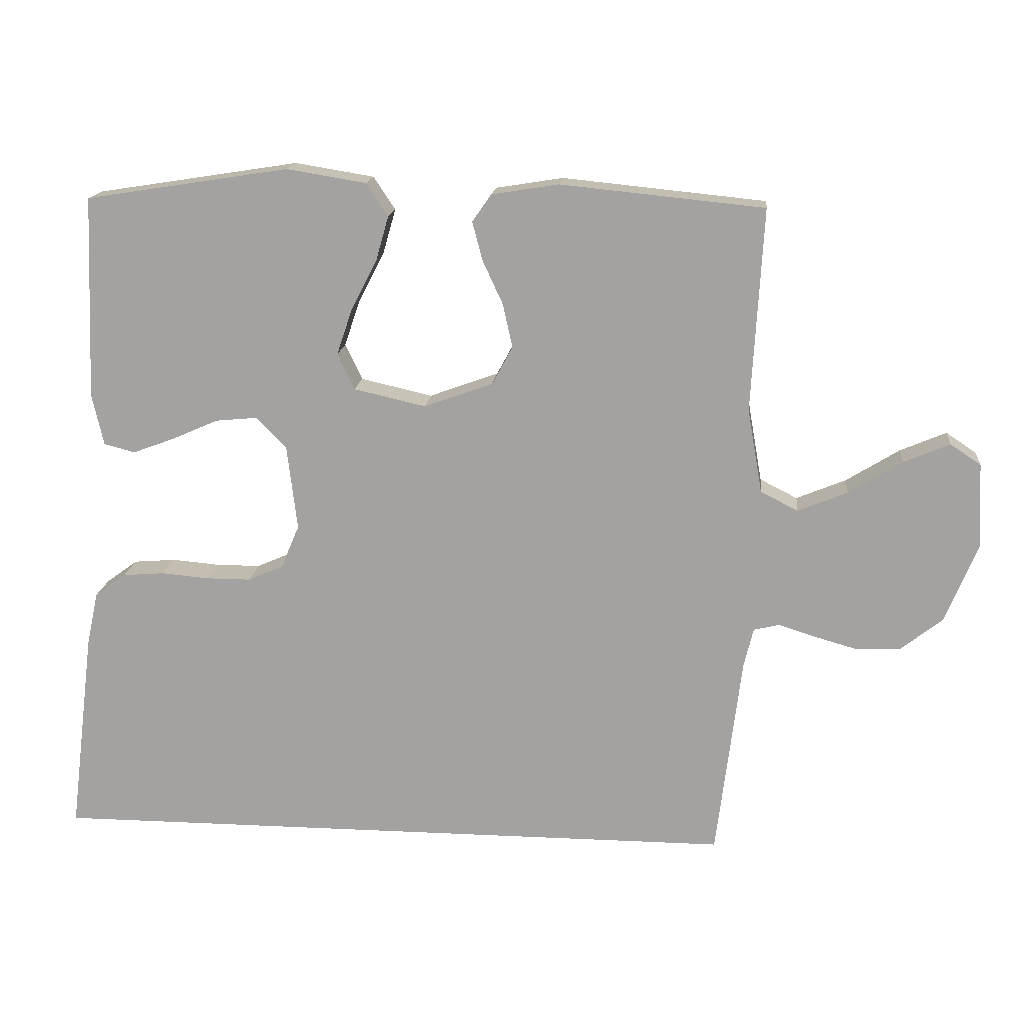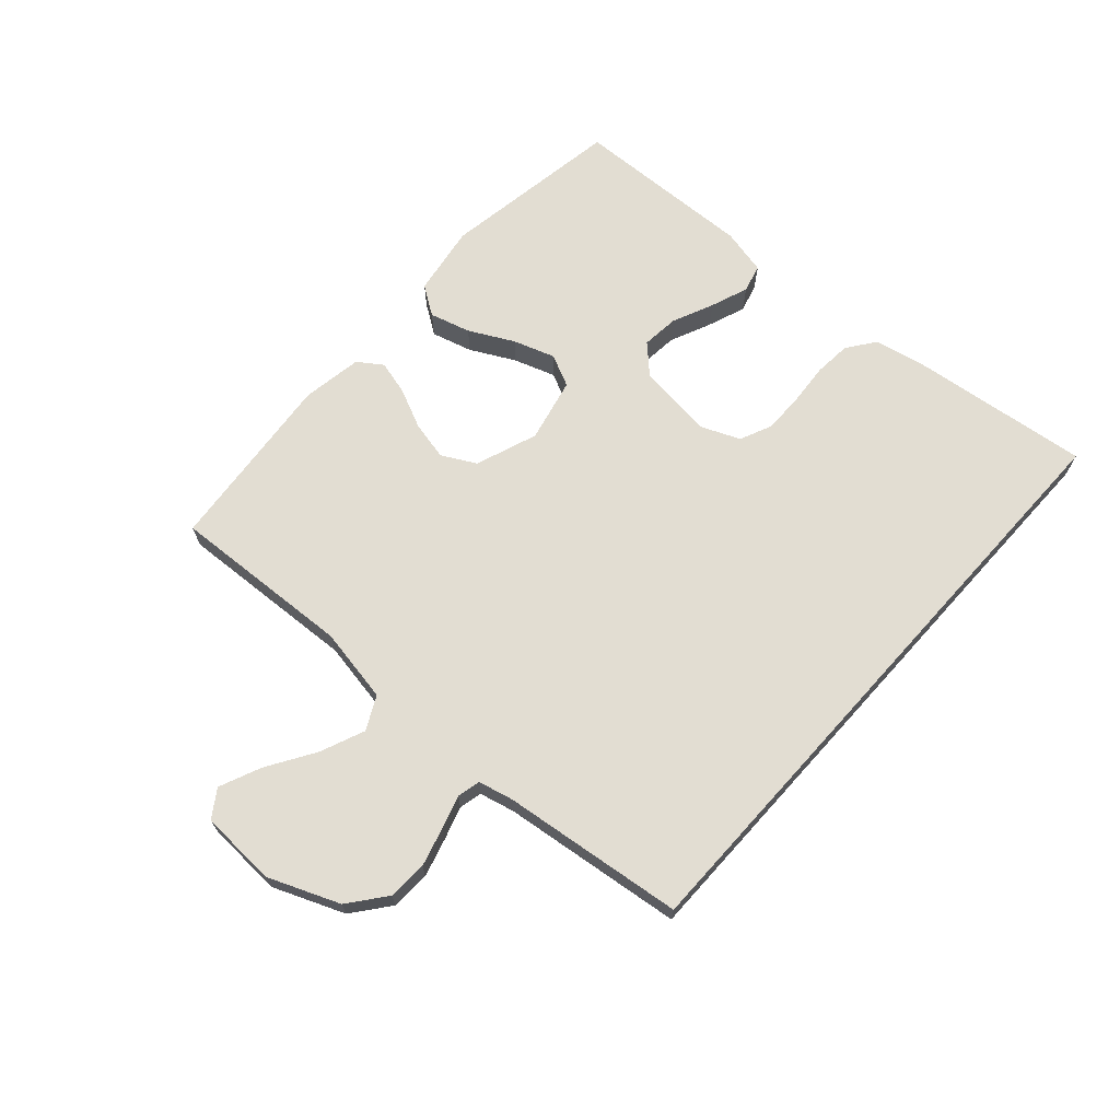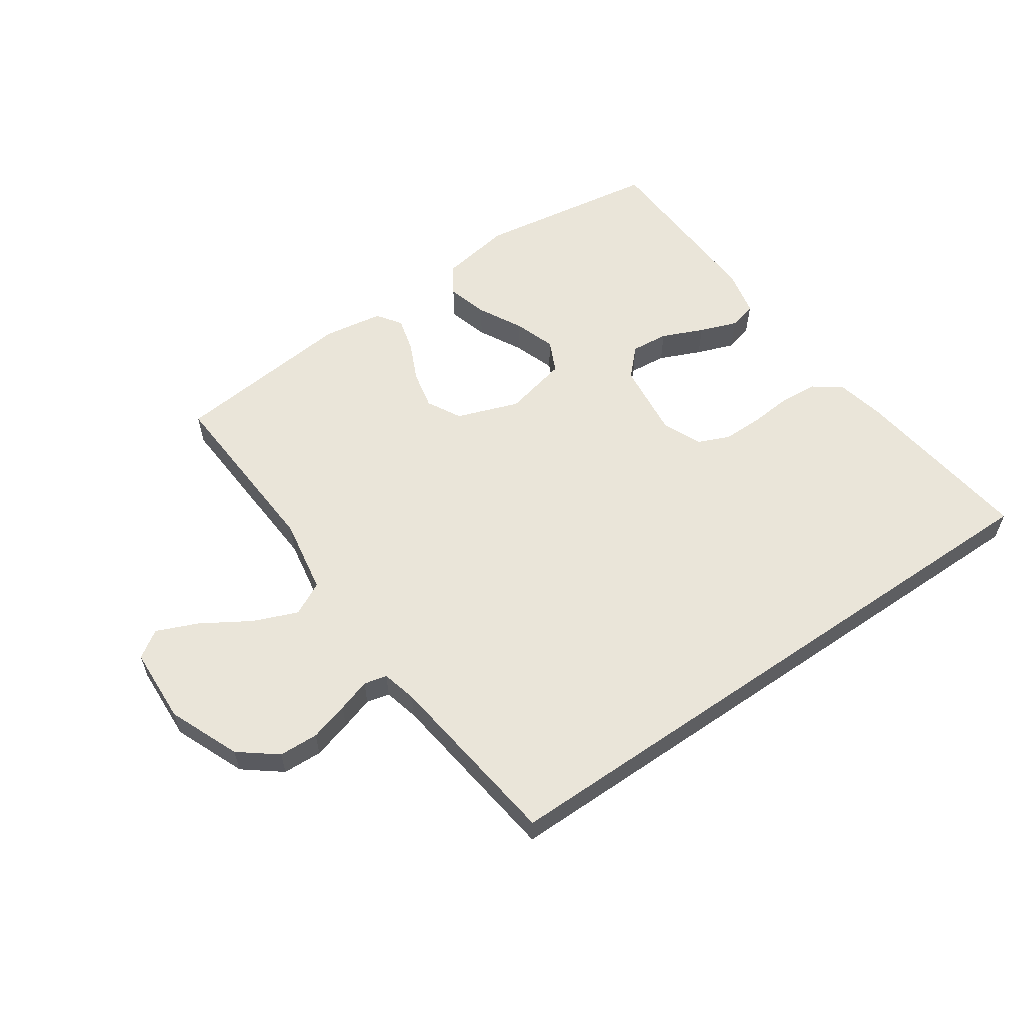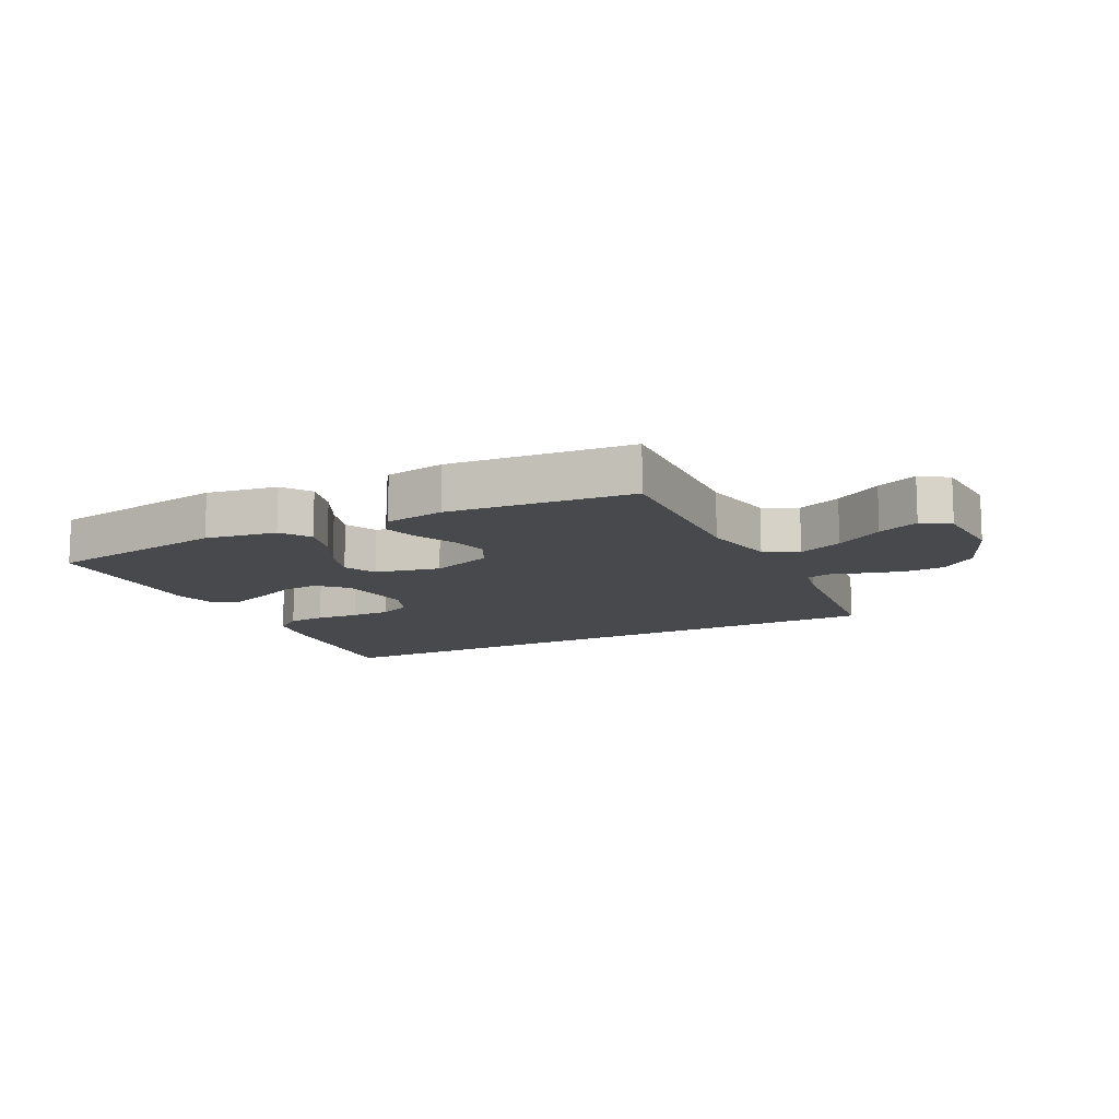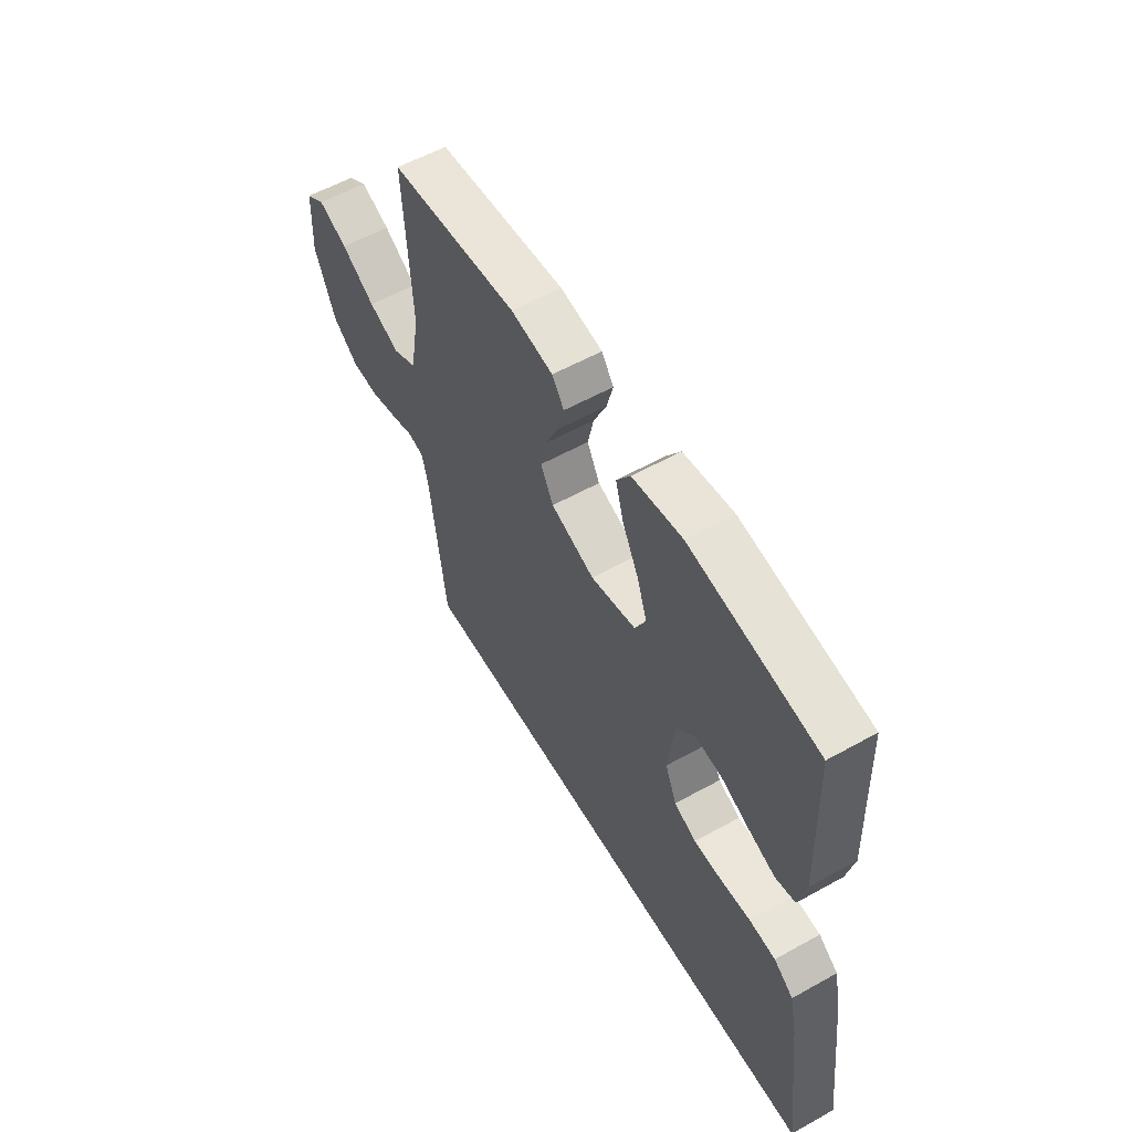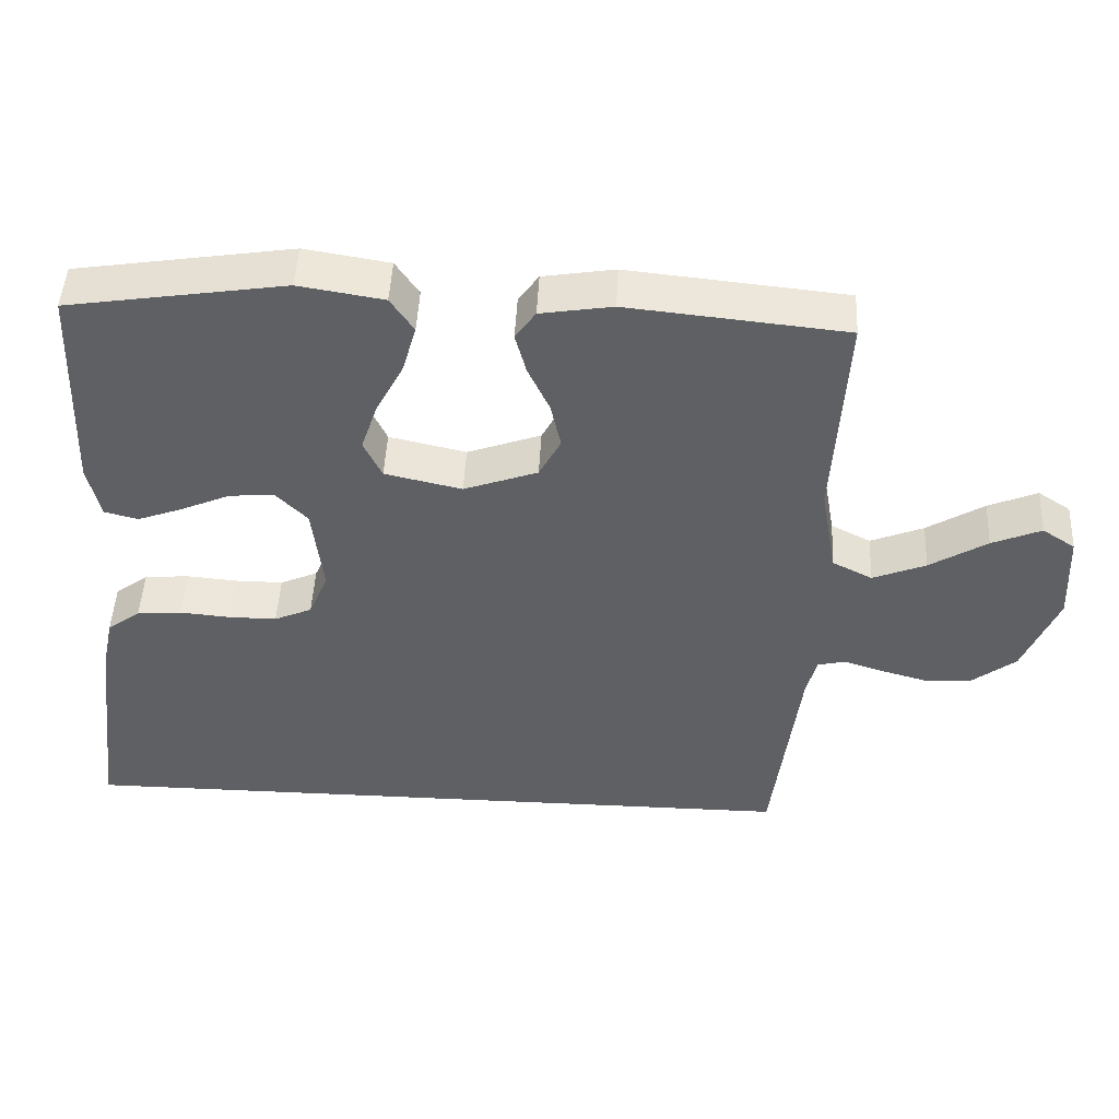
<metadata>
{"format":"obj","ext":"obj","renderer":"f3d","projection":"perspective","resolution":1024,"background":"white","views":[{"elev":16.2,"azim":5.7,"up":"+Z"},{"elev":68.2,"azim":132.0,"up":"+Y"},{"elev":58.1,"azim":145.3,"up":"+Y"},{"elev":-12.1,"azim":27.2,"up":"+Y"},{"elev":57.2,"azim":-120.1,"up":"+Z"},{"elev":47.7,"azim":2.9,"up":"+Z"}]}
</metadata>
<code>
v 0.5 0.07 0.5
v 0.483 0.07 0.2
v 0.505 0.07 0.076
v 0.56 0.07 0.048
v 0.633 0.07 0.078
v 0.712 0.07 0.127
v 0.78 0.07 0.156
v 0.825 0.07 0.126
v 0.831 0.07 0
v 0.783 0.07 -0.117
v 0.722 0.07 -0.165
v 0.657 0.07 -0.168
v 0.593 0.07 -0.15
v 0.539 0.07 -0.133
v 0.501 0.07 -0.142
v 0.487 0.07 -0.2
v 0.45 0.07 -0.5
v -0.575 0.07 -0.5
v -0.538 0.07 -0.2
v -0.521 0.07 -0.12
v -0.475 0.07 -0.086
v -0.413 0.07 -0.081
v -0.343 0.07 -0.087
v -0.277 0.07 -0.087
v -0.225 0.07 -0.064
v -0.198 0.07 0
v -0.213 0.07 0.126
v -0.257 0.07 0.171
v -0.319 0.07 0.165
v -0.387 0.07 0.135
v -0.449 0.07 0.112
v -0.495 0.07 0.124
v -0.512 0.07 0.2
v -0.5 0.07 0.5
v -0.2 0.07 0.547
v -0.083 0.07 0.528
v -0.051 0.07 0.48
v -0.07 0.07 0.413
v -0.108 0.07 0.34
v -0.131 0.07 0.272
v -0.106 0.07 0.219
v 0 0.07 0.195
v 0.102 0.07 0.232
v 0.132 0.07 0.288
v 0.118 0.07 0.352
v 0.088 0.07 0.417
v 0.073 0.07 0.474
v 0.101 0.07 0.514
v 0.2 0.07 0.53
v 0.5 0 0.5
v 0.483 0 0.2
v 0.505 0 0.076
v 0.56 0 0.048
v 0.633 0 0.078
v 0.712 0 0.127
v 0.78 0 0.156
v 0.825 0 0.126
v 0.831 0 0
v 0.783 0 -0.117
v 0.722 0 -0.165
v 0.657 0 -0.168
v 0.593 0 -0.15
v 0.539 0 -0.133
v 0.501 0 -0.142
v 0.487 0 -0.2
v 0.45 0 -0.5
v -0.575 0 -0.5
v -0.538 0 -0.2
v -0.521 0 -0.12
v -0.475 0 -0.086
v -0.413 0 -0.081
v -0.343 0 -0.087
v -0.277 0 -0.087
v -0.225 0 -0.064
v -0.198 0 0
v -0.213 0 0.126
v -0.257 0 0.171
v -0.319 0 0.165
v -0.387 0 0.135
v -0.449 0 0.112
v -0.495 0 0.124
v -0.512 0 0.2
v -0.5 0 0.5
v -0.2 0 0.547
v -0.083 0 0.528
v -0.051 0 0.48
v -0.07 0 0.413
v -0.108 0 0.34
v -0.131 0 0.272
v -0.106 0 0.219
v 0 0 0.195
v 0.102 0 0.232
v 0.132 0 0.288
v 0.118 0 0.352
v 0.088 0 0.417
v 0.073 0 0.474
v 0.101 0 0.514
v 0.2 0 0.53
f 48 49 1 2
f 45 46 47 48
f 44 45 48 2
f 43 44 2 3
f 42 43 3 4
f 41 42 4
f 36 37 38 39
f 36 39 40
f 35 36 40
f 34 35 40
f 33 34 40 41
f 29 30 31 32
f 29 32 33 41
f 20 21 22 23
f 20 23 24
f 19 20 24
f 16 17 18 19
f 15 16 19 24
f 14 15 24 25
f 12 13 14
f 11 12 14
f 10 11 14
f 5 6 7 8
f 4 5 8 9
f 28 29 41
f 27 28 41 4
f 26 27 4 9
f 14 25 26
f 9 10 14 26
f 51 50 98 97
f 97 96 95 94
f 51 97 94 93
f 52 51 93 92
f 53 52 92 91
f 53 91 90
f 88 87 86 85
f 89 88 85
f 89 85 84
f 89 84 83
f 90 89 83 82
f 81 80 79 78
f 90 82 81 78
f 72 71 70 69
f 73 72 69
f 73 69 68
f 68 67 66 65
f 73 68 65 64
f 74 73 64 63
f 63 62 61
f 63 61 60
f 63 60 59
f 57 56 55 54
f 58 57 54 53
f 90 78 77
f 53 90 77 76
f 58 53 76 75
f 75 74 63
f 75 63 59 58
f 1 50 51 2
f 2 51 52 3
f 3 52 53 4
f 4 53 54 5
f 5 54 55 6
f 6 55 56 7
f 7 56 57 8
f 8 57 58 9
f 9 58 59 10
f 10 59 60 11
f 11 60 61 12
f 12 61 62 13
f 13 62 63 14
f 14 63 64 15
f 15 64 65 16
f 16 65 66 17
f 17 66 67 18
f 18 67 68 19
f 19 68 69 20
f 20 69 70 21
f 21 70 71 22
f 22 71 72 23
f 23 72 73 24
f 24 73 74 25
f 25 74 75 26
f 26 75 76 27
f 27 76 77 28
f 28 77 78 29
f 29 78 79 30
f 30 79 80 31
f 31 80 81 32
f 32 81 82 33
f 33 82 83 34
f 34 83 84 35
f 35 84 85 36
f 36 85 86 37
f 37 86 87 38
f 38 87 88 39
f 39 88 89 40
f 40 89 90 41
f 41 90 91 42
f 42 91 92 43
f 43 92 93 44
f 44 93 94 45
f 45 94 95 46
f 46 95 96 47
f 47 96 97 48
f 48 97 98 49
f 49 98 50 1

</code>
